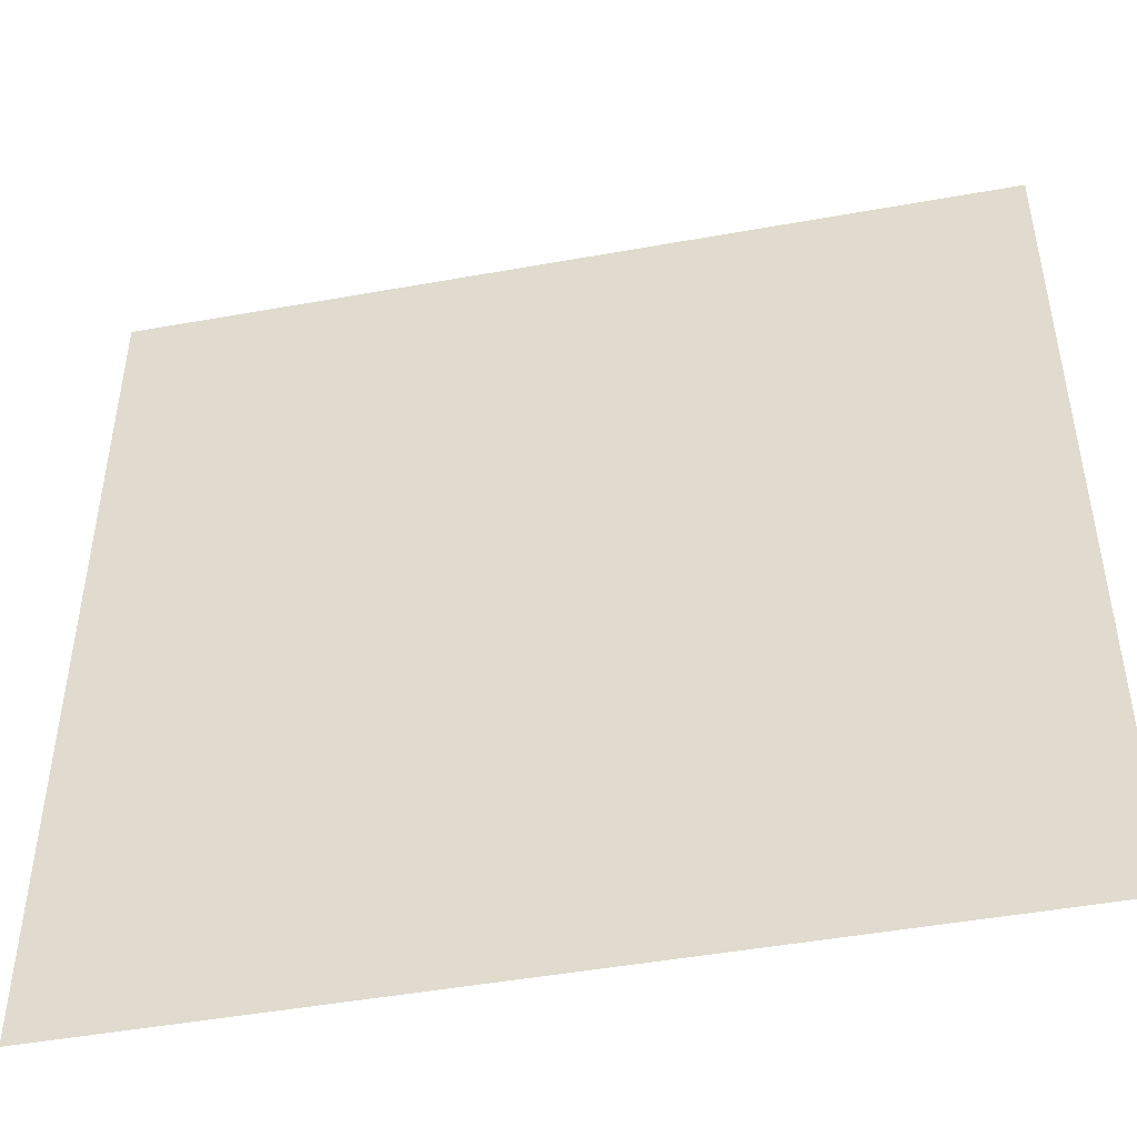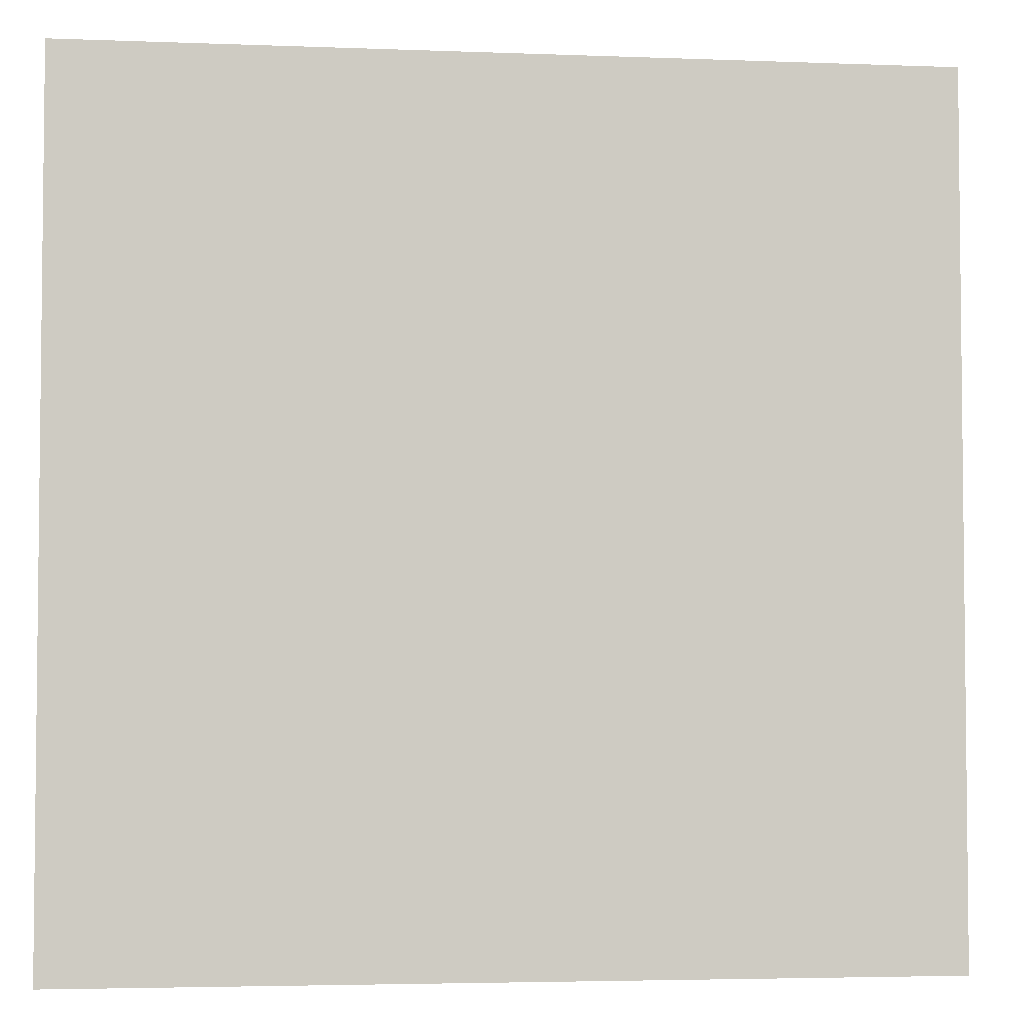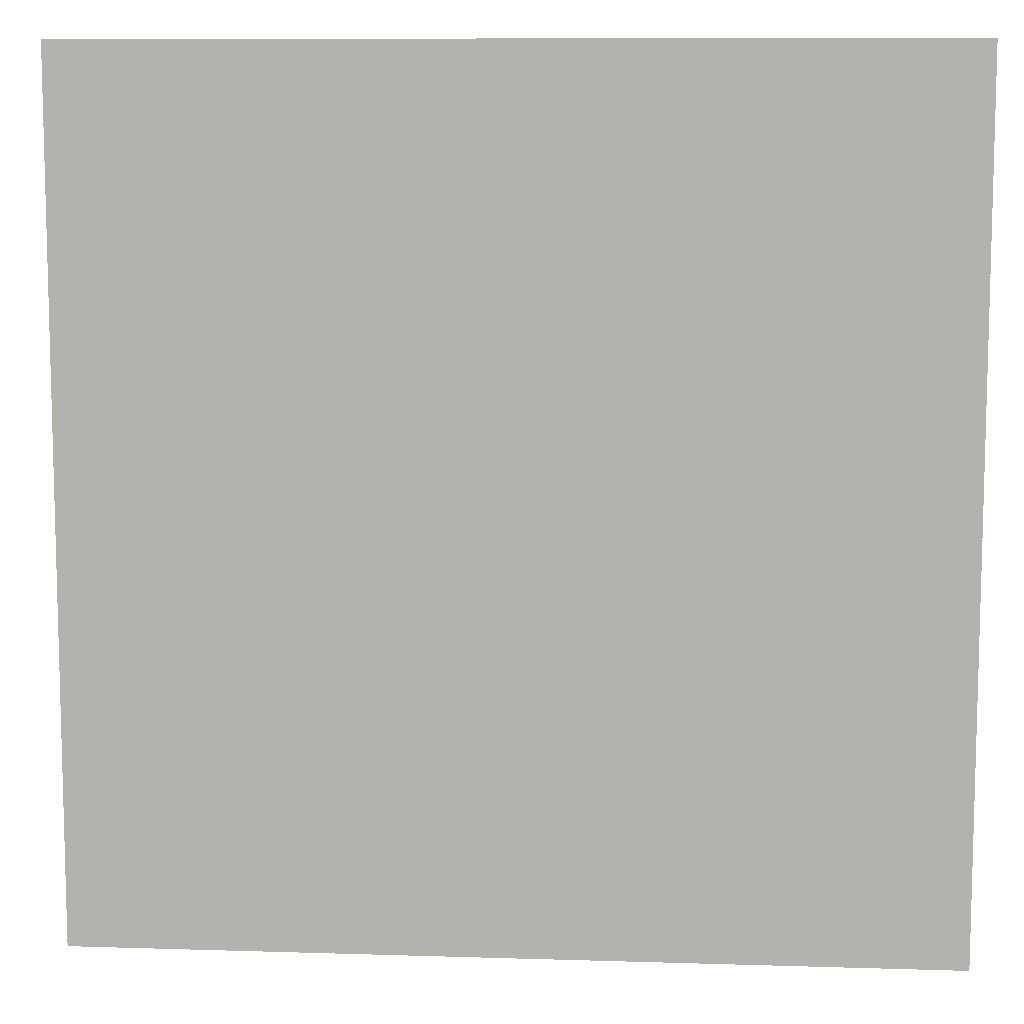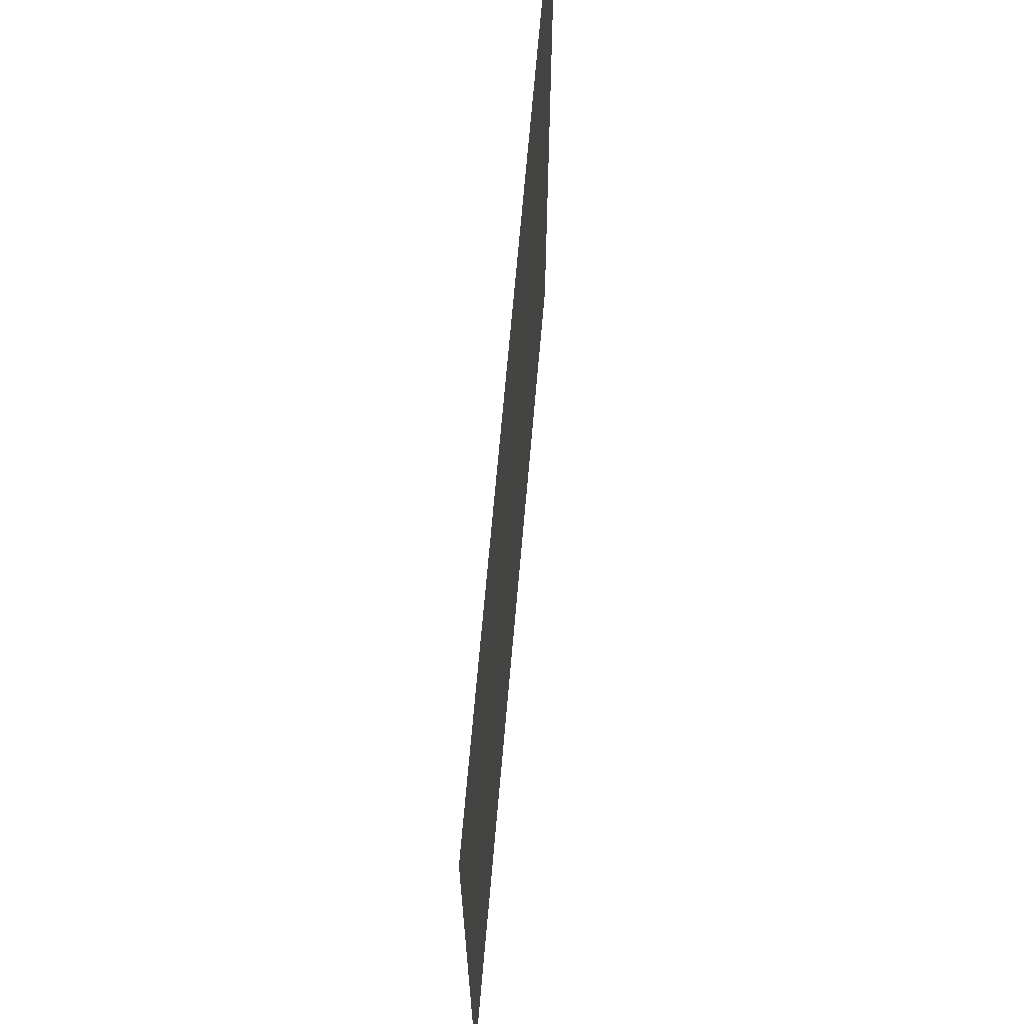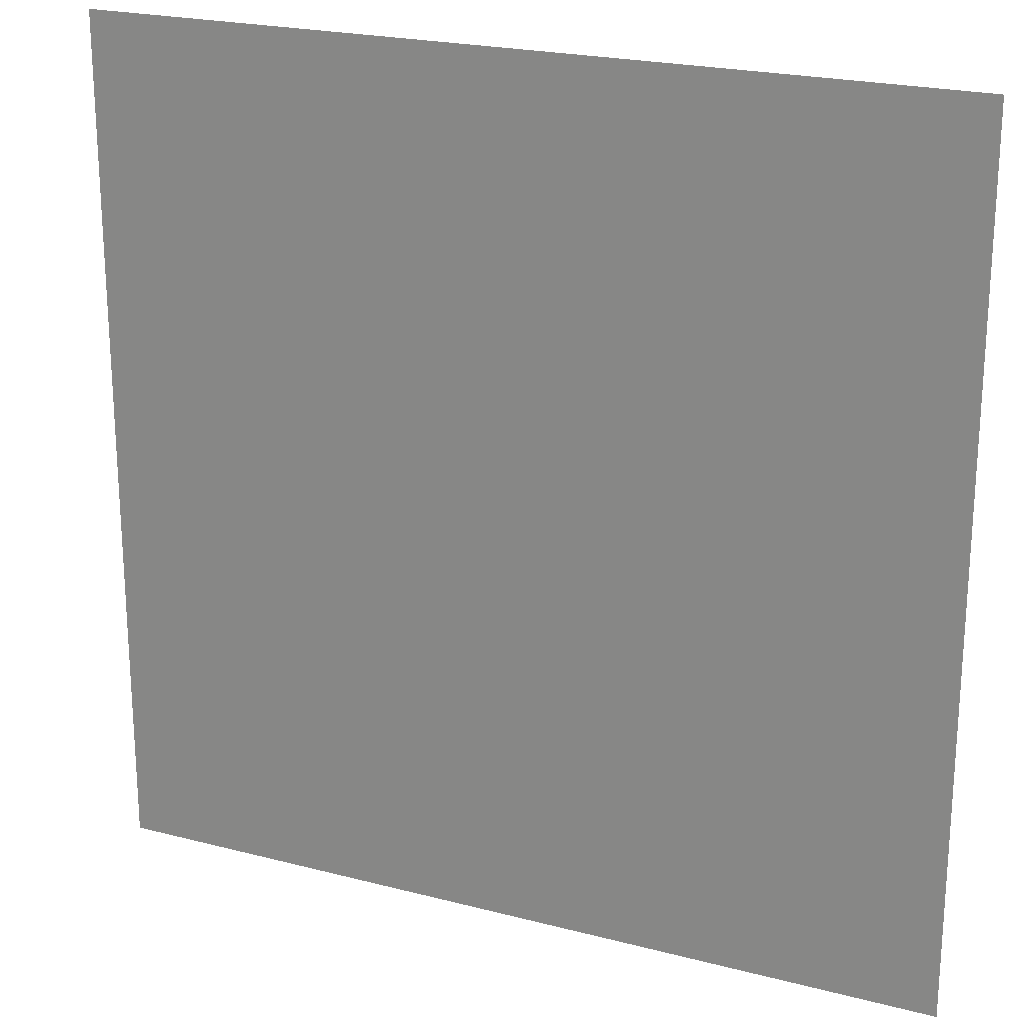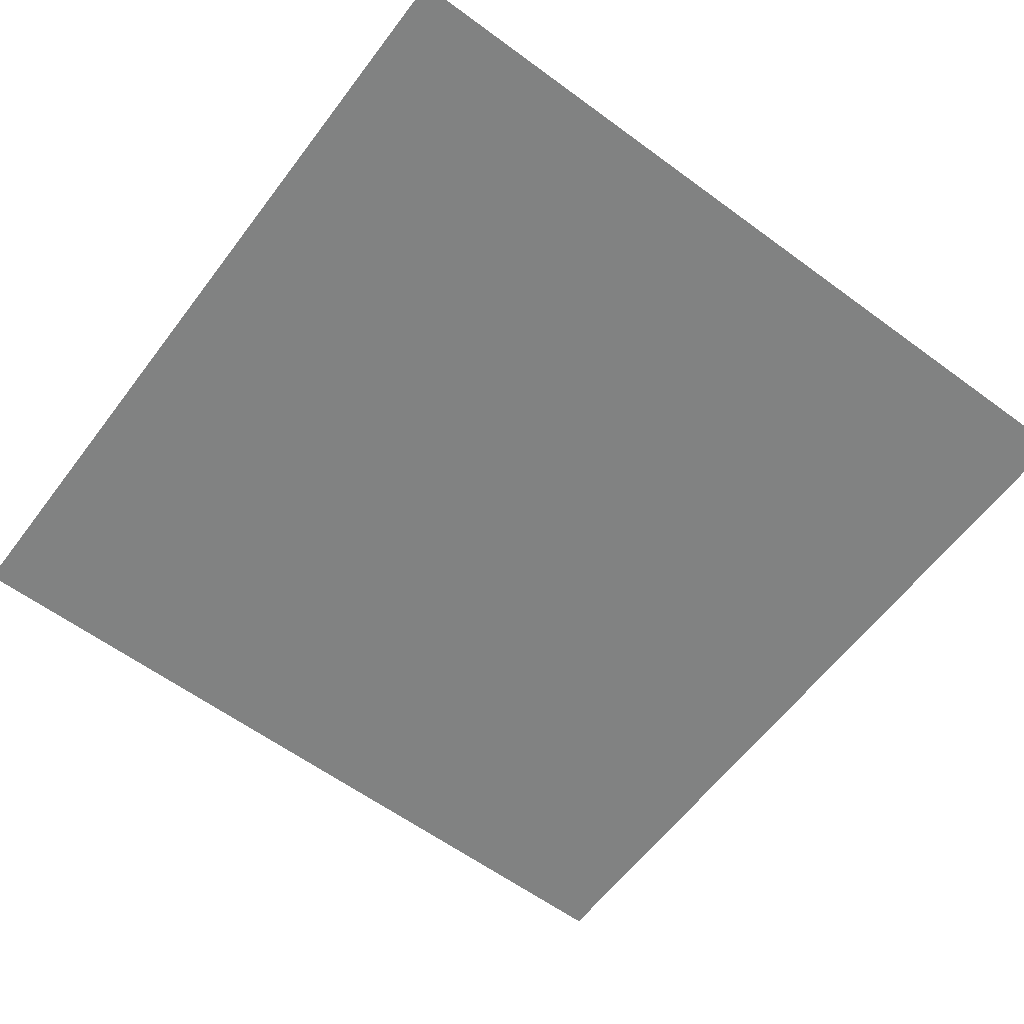
<metadata>
{"format":"obj","ext":"obj","renderer":"f3d","projection":"perspective","resolution":1024,"background":"white","views":[{"elev":-47.4,"azim":-168.5,"up":"+Z"},{"elev":-3.9,"azim":172.7,"up":"+Z"},{"elev":9.3,"azim":-175.3,"up":"+Z"},{"elev":69.4,"azim":95.0,"up":"+Z"},{"elev":22.0,"azim":-155.5,"up":"+Z"},{"elev":-60.6,"azim":-126.9,"up":"+Y"}]}
</metadata>
<code>
o Plane
v -2048 0 2048
v 2048 0 2048
v -2048 0 -2048
v 2048 0 -2048
f 1 2 4 3

</code>
